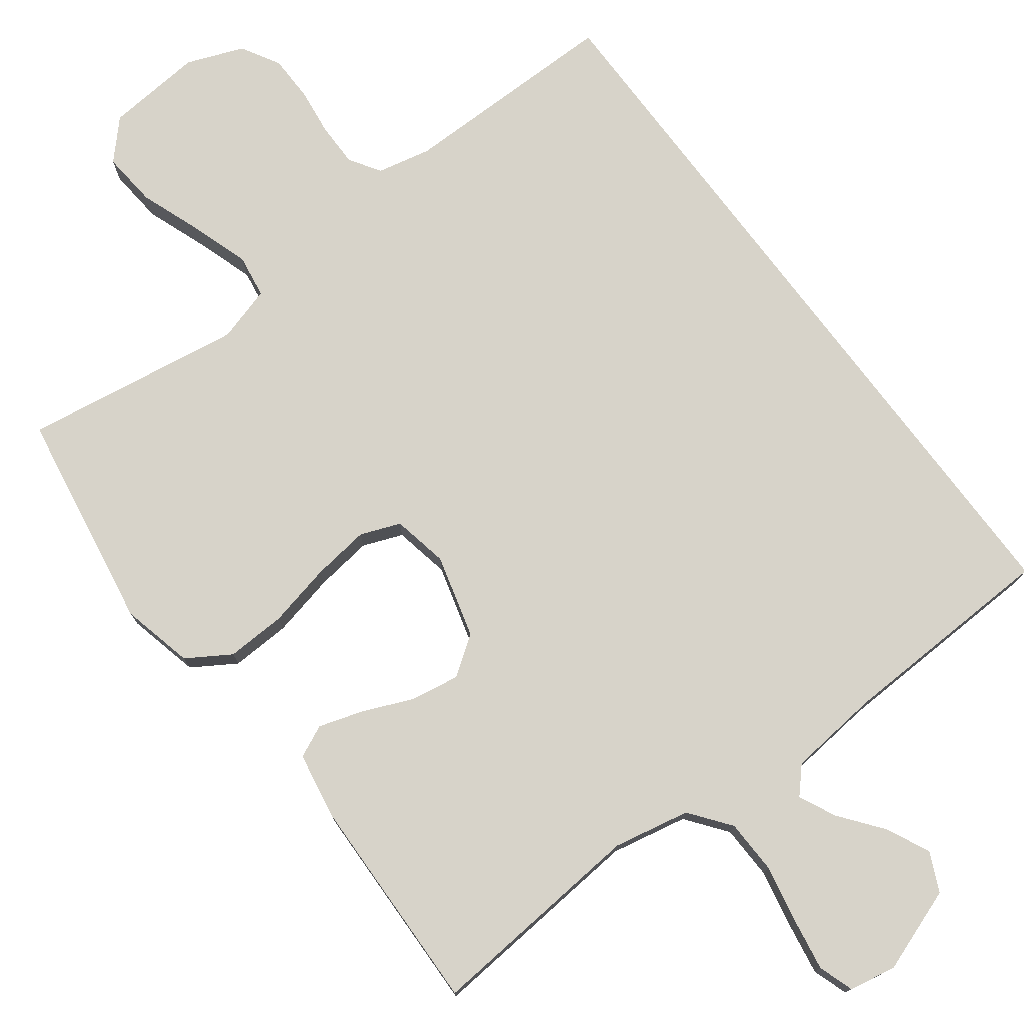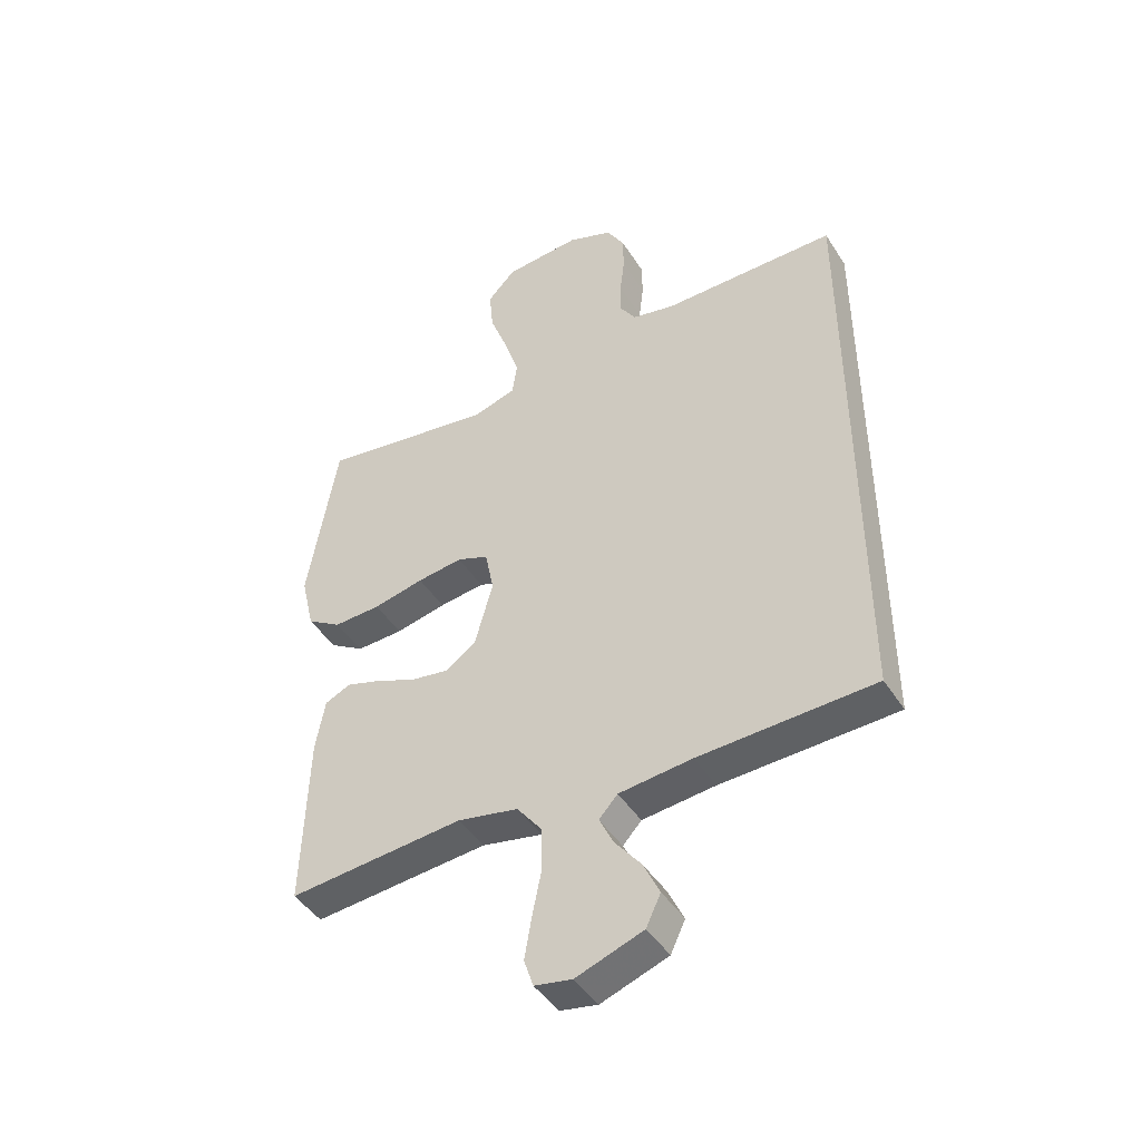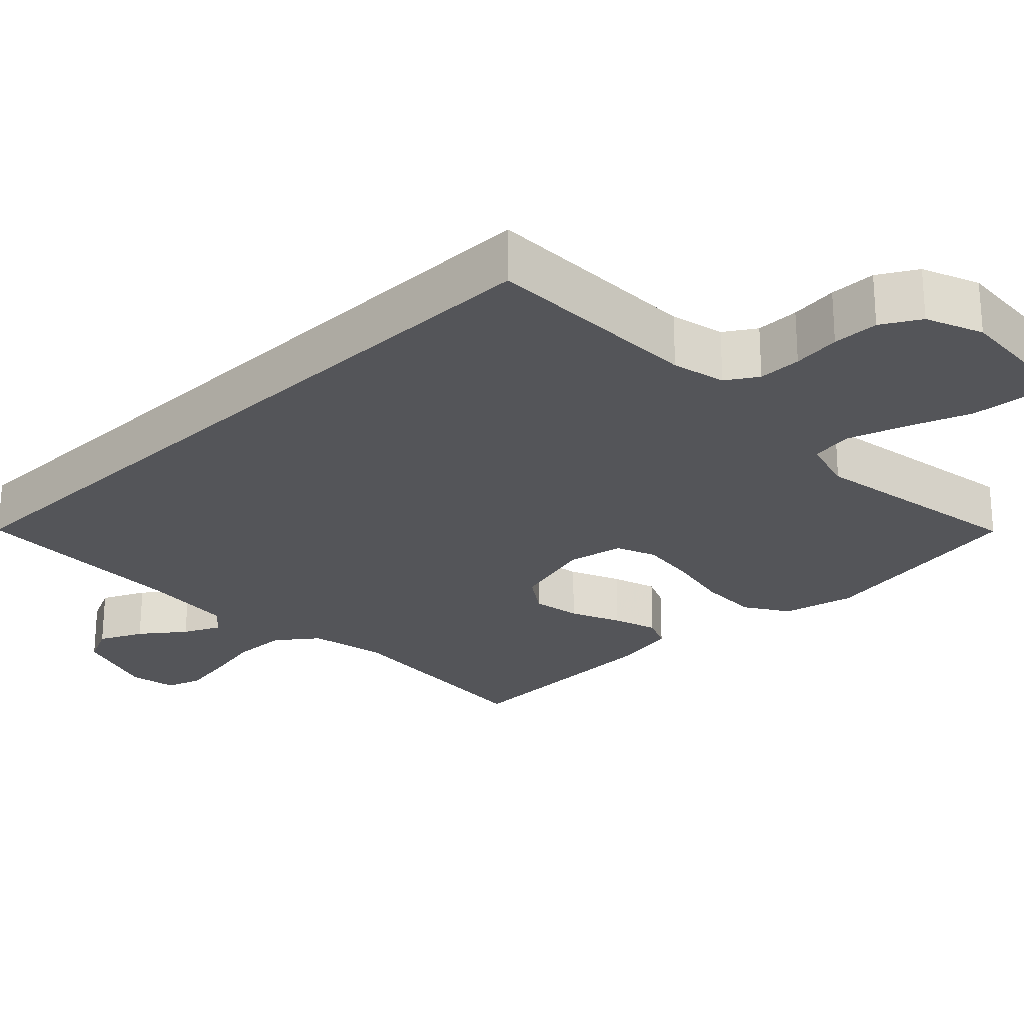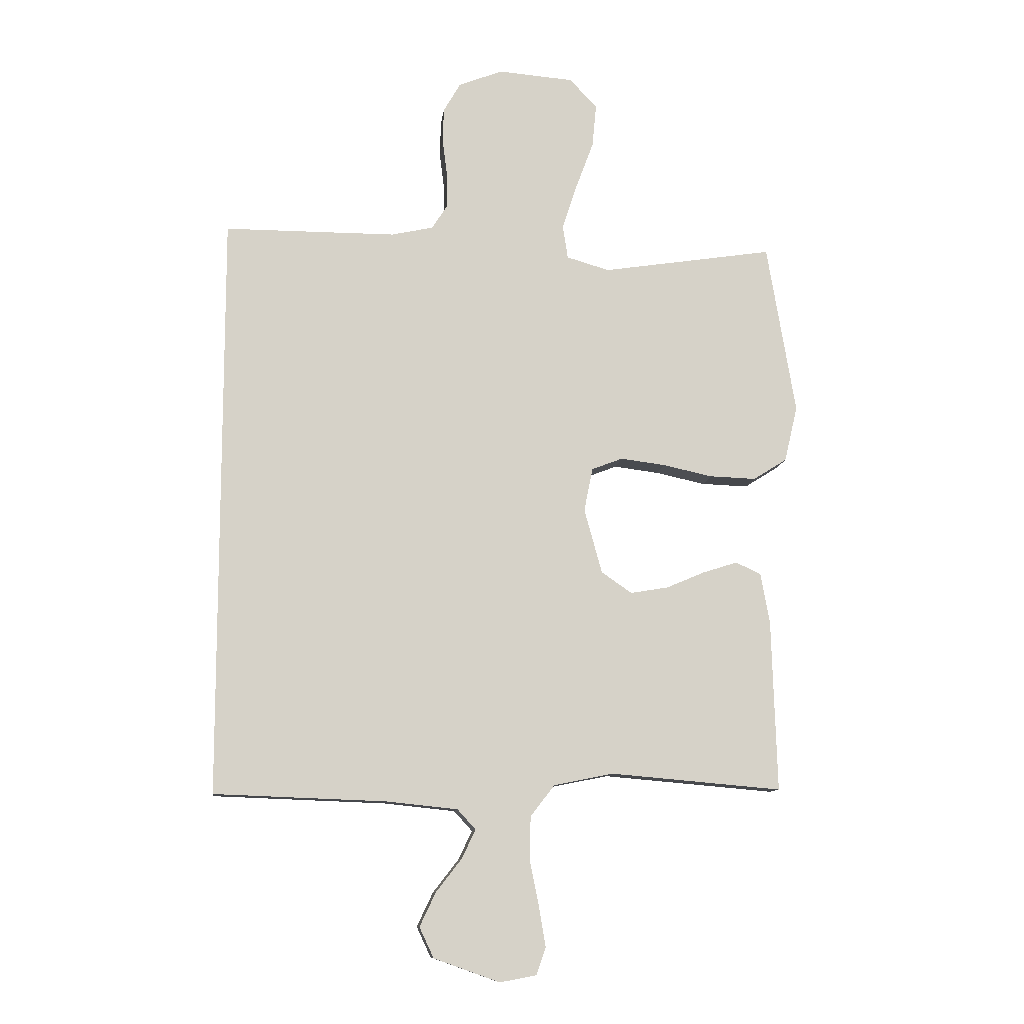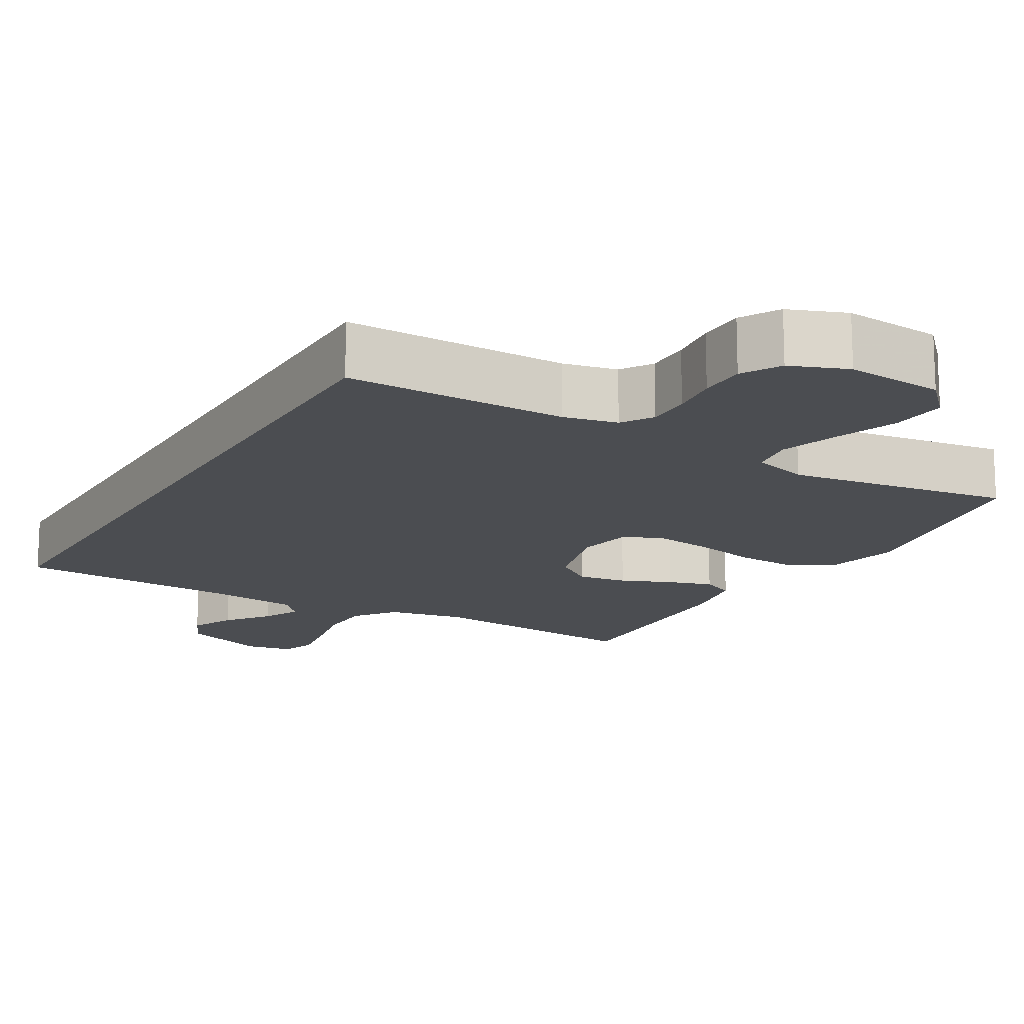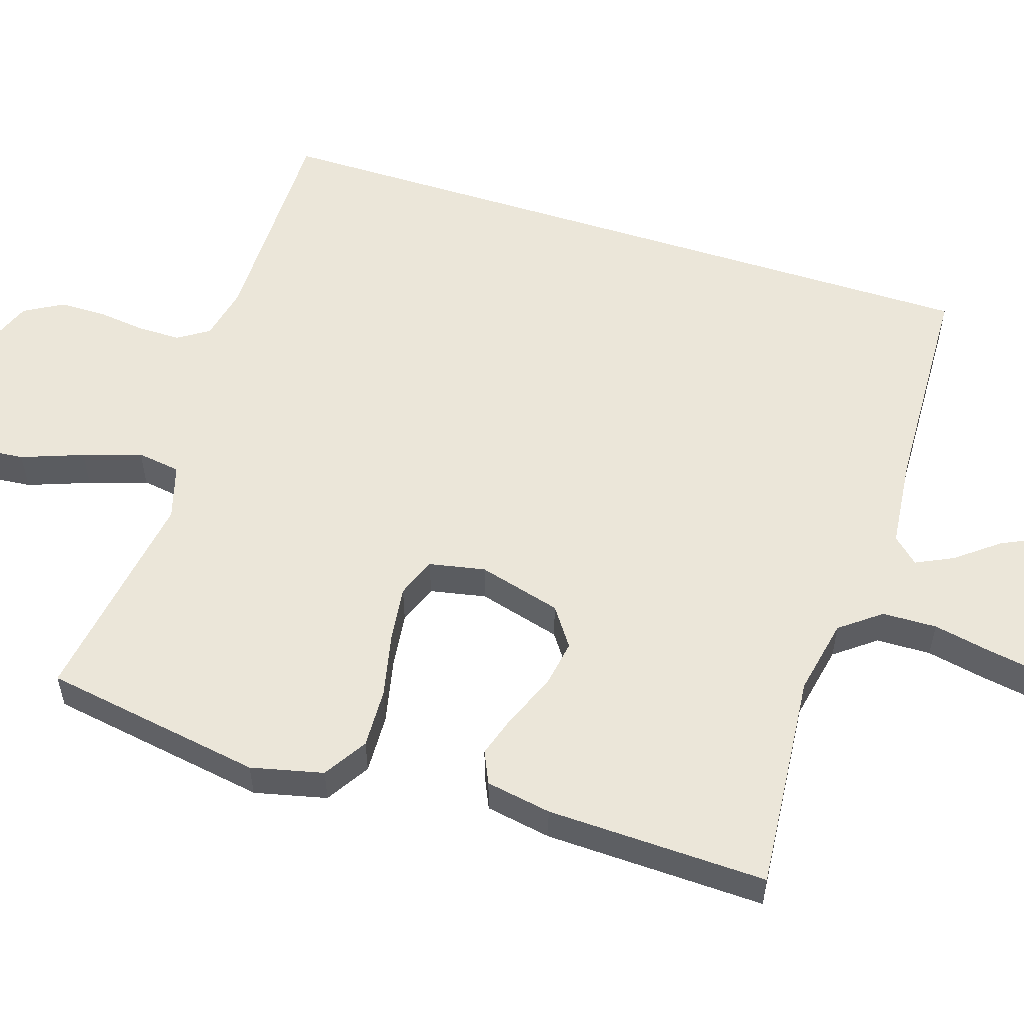
<metadata>
{"format":"obj","ext":"obj","renderer":"f3d","projection":"perspective","resolution":1024,"background":"white","views":[{"elev":76.1,"azim":143.0,"up":"+Y"},{"elev":-45.1,"azim":-149.4,"up":"+Z"},{"elev":-24.8,"azim":-45.6,"up":"+Y"},{"elev":-10.8,"azim":-6.4,"up":"+Z"},{"elev":-15.9,"azim":-30.3,"up":"+Y"},{"elev":55.4,"azim":107.8,"up":"+Y"}]}
</metadata>
<code>
v -0.5 0.07 -0.514
v -0.5 0.07 0.508
v -0.2 0.07 0.508
v -0.127 0.07 0.524
v -0.1 0.07 0.566
v -0.1 0.07 0.625
v -0.108 0.07 0.69
v -0.107 0.07 0.753
v -0.077 0.07 0.805
v 0 0.07 0.835
v 0.132 0.07 0.824
v 0.18 0.07 0.773
v 0.173 0.07 0.698
v 0.142 0.07 0.614
v 0.116 0.07 0.535
v 0.125 0.07 0.476
v 0.2 0.07 0.454
v 0.5 0.07 0.5
v 0.55 0.07 0.2
v 0.527 0.07 0.102
v 0.468 0.07 0.065
v 0.387 0.07 0.068
v 0.3 0.07 0.087
v 0.222 0.07 0.097
v 0.168 0.07 0.076
v 0.153 0.07 0
v 0.184 0.07 -0.113
v 0.237 0.07 -0.15
v 0.303 0.07 -0.139
v 0.371 0.07 -0.11
v 0.431 0.07 -0.091
v 0.475 0.07 -0.111
v 0.491 0.07 -0.2
v 0.5 0.07 -0.5
v 0.2 0.07 -0.474
v 0.096 0.07 -0.495
v 0.054 0.07 -0.55
v 0.052 0.07 -0.624
v 0.068 0.07 -0.703
v 0.08 0.07 -0.774
v 0.064 0.07 -0.822
v 0 0.07 -0.834
v -0.115 0.07 -0.793
v -0.14 0.07 -0.74
v -0.112 0.07 -0.681
v -0.067 0.07 -0.623
v -0.043 0.07 -0.573
v -0.075 0.07 -0.538
v -0.2 0.07 -0.525
v -0.5 0 -0.514
v -0.5 0 0.508
v -0.2 0 0.508
v -0.127 0 0.524
v -0.1 0 0.566
v -0.1 0 0.625
v -0.108 0 0.69
v -0.107 0 0.753
v -0.077 0 0.805
v 0 0 0.835
v 0.132 0 0.824
v 0.18 0 0.773
v 0.173 0 0.698
v 0.142 0 0.614
v 0.116 0 0.535
v 0.125 0 0.476
v 0.2 0 0.454
v 0.5 0 0.5
v 0.55 0 0.2
v 0.527 0 0.102
v 0.468 0 0.065
v 0.387 0 0.068
v 0.3 0 0.087
v 0.222 0 0.097
v 0.168 0 0.076
v 0.153 0 0
v 0.184 0 -0.113
v 0.237 0 -0.15
v 0.303 0 -0.139
v 0.371 0 -0.11
v 0.431 0 -0.091
v 0.475 0 -0.111
v 0.491 0 -0.2
v 0.5 0 -0.5
v 0.2 0 -0.474
v 0.096 0 -0.495
v 0.054 0 -0.55
v 0.052 0 -0.624
v 0.068 0 -0.703
v 0.08 0 -0.774
v 0.064 0 -0.822
v 0 0 -0.834
v -0.115 0 -0.793
v -0.14 0 -0.74
v -0.112 0 -0.681
v -0.067 0 -0.623
v -0.043 0 -0.573
v -0.075 0 -0.538
v -0.2 0 -0.525
f 43 44 45 46
f 43 46 47
f 42 43 47
f 41 42 47
f 38 39 40 41
f 38 41 47
f 37 38 47 48
f 32 33 34 35
f 32 35 36
f 29 30 31 32
f 28 29 32 36
f 27 28 36 37
f 20 21 22 23
f 20 23 24
f 17 18 19 20
f 16 17 20 24
f 11 12 13 14
f 11 14 15
f 10 11 15
f 9 10 15 16
f 6 7 8 9
f 5 6 9 16
f 49 1 2 3
f 49 3 4
f 26 27 37 48
f 25 26 48 49
f 5 16 24 25
f 4 5 25 49
f 95 94 93 92
f 96 95 92
f 96 92 91
f 96 91 90
f 90 89 88 87
f 96 90 87
f 97 96 87 86
f 84 83 82 81
f 85 84 81
f 81 80 79 78
f 85 81 78 77
f 86 85 77 76
f 72 71 70 69
f 73 72 69
f 69 68 67 66
f 73 69 66 65
f 63 62 61 60
f 64 63 60
f 64 60 59
f 65 64 59 58
f 58 57 56 55
f 65 58 55 54
f 52 51 50 98
f 53 52 98
f 97 86 76 75
f 98 97 75 74
f 74 73 65 54
f 98 74 54 53
f 1 50 51 2
f 2 51 52 3
f 3 52 53 4
f 4 53 54 5
f 5 54 55 6
f 6 55 56 7
f 7 56 57 8
f 8 57 58 9
f 9 58 59 10
f 10 59 60 11
f 11 60 61 12
f 12 61 62 13
f 13 62 63 14
f 14 63 64 15
f 15 64 65 16
f 16 65 66 17
f 17 66 67 18
f 18 67 68 19
f 19 68 69 20
f 20 69 70 21
f 21 70 71 22
f 22 71 72 23
f 23 72 73 24
f 24 73 74 25
f 25 74 75 26
f 26 75 76 27
f 27 76 77 28
f 28 77 78 29
f 29 78 79 30
f 30 79 80 31
f 31 80 81 32
f 32 81 82 33
f 33 82 83 34
f 34 83 84 35
f 35 84 85 36
f 36 85 86 37
f 37 86 87 38
f 38 87 88 39
f 39 88 89 40
f 40 89 90 41
f 41 90 91 42
f 42 91 92 43
f 43 92 93 44
f 44 93 94 45
f 45 94 95 46
f 46 95 96 47
f 47 96 97 48
f 48 97 98 49
f 49 98 50 1

</code>
